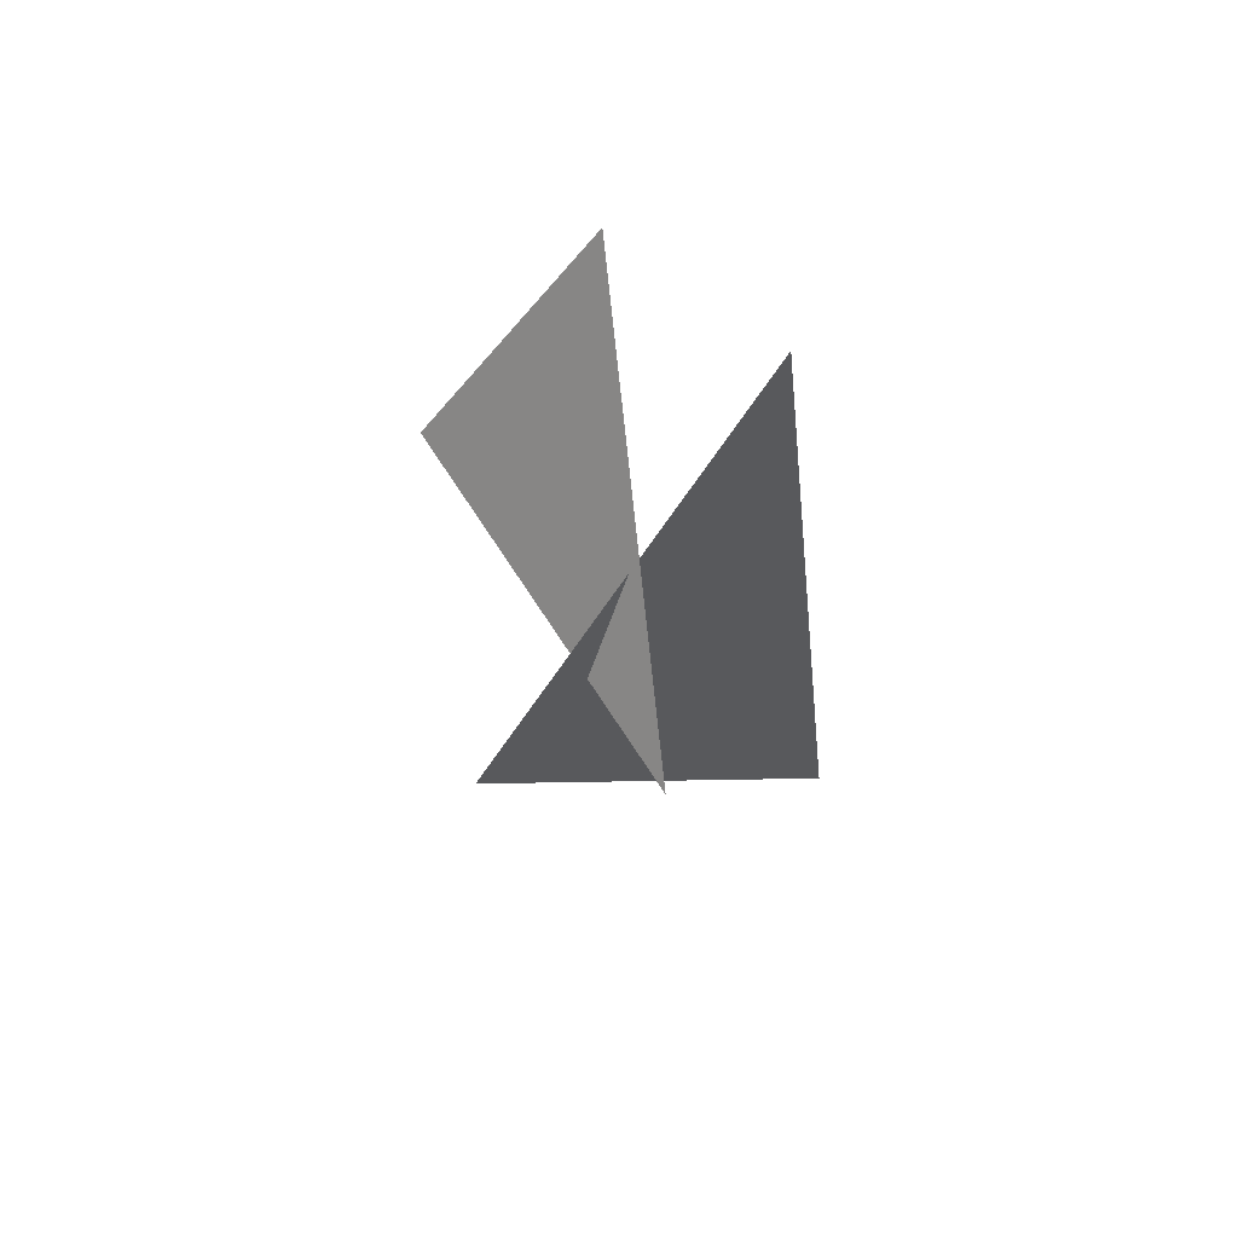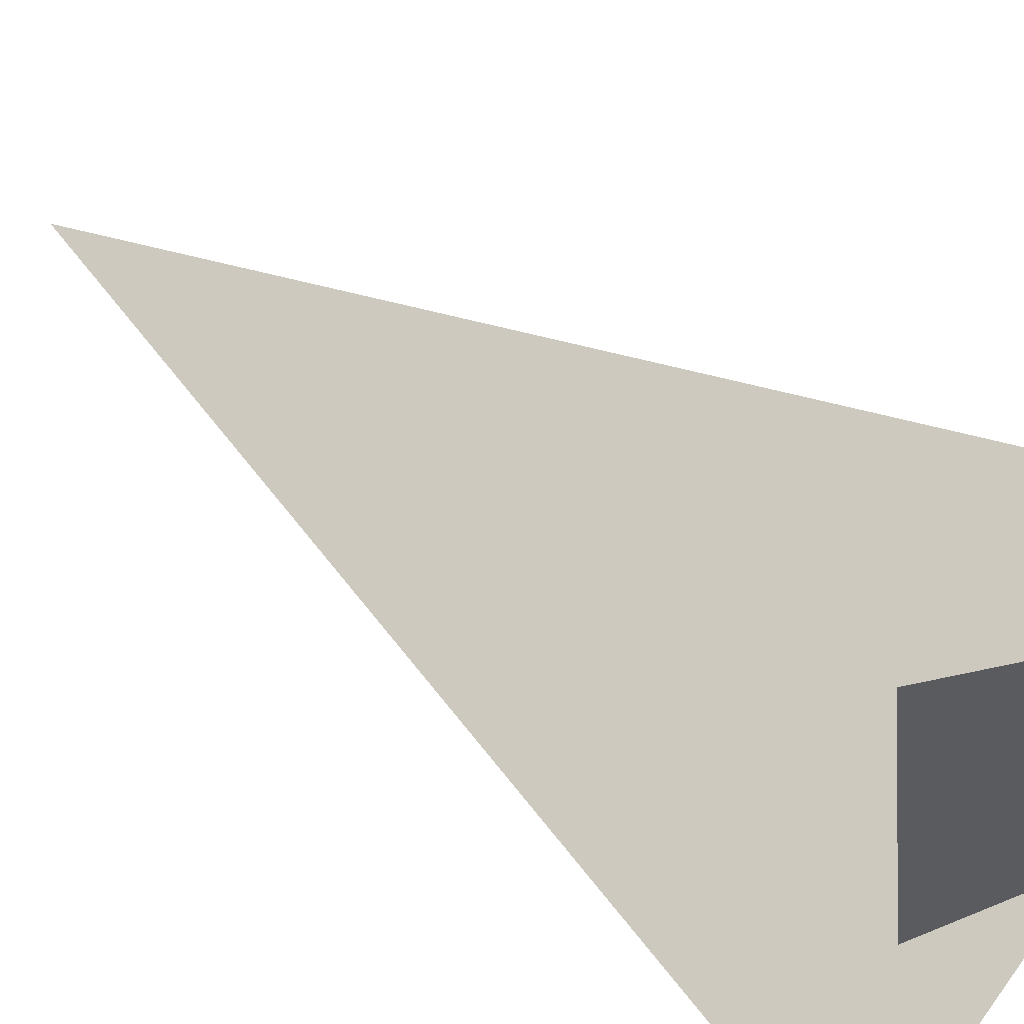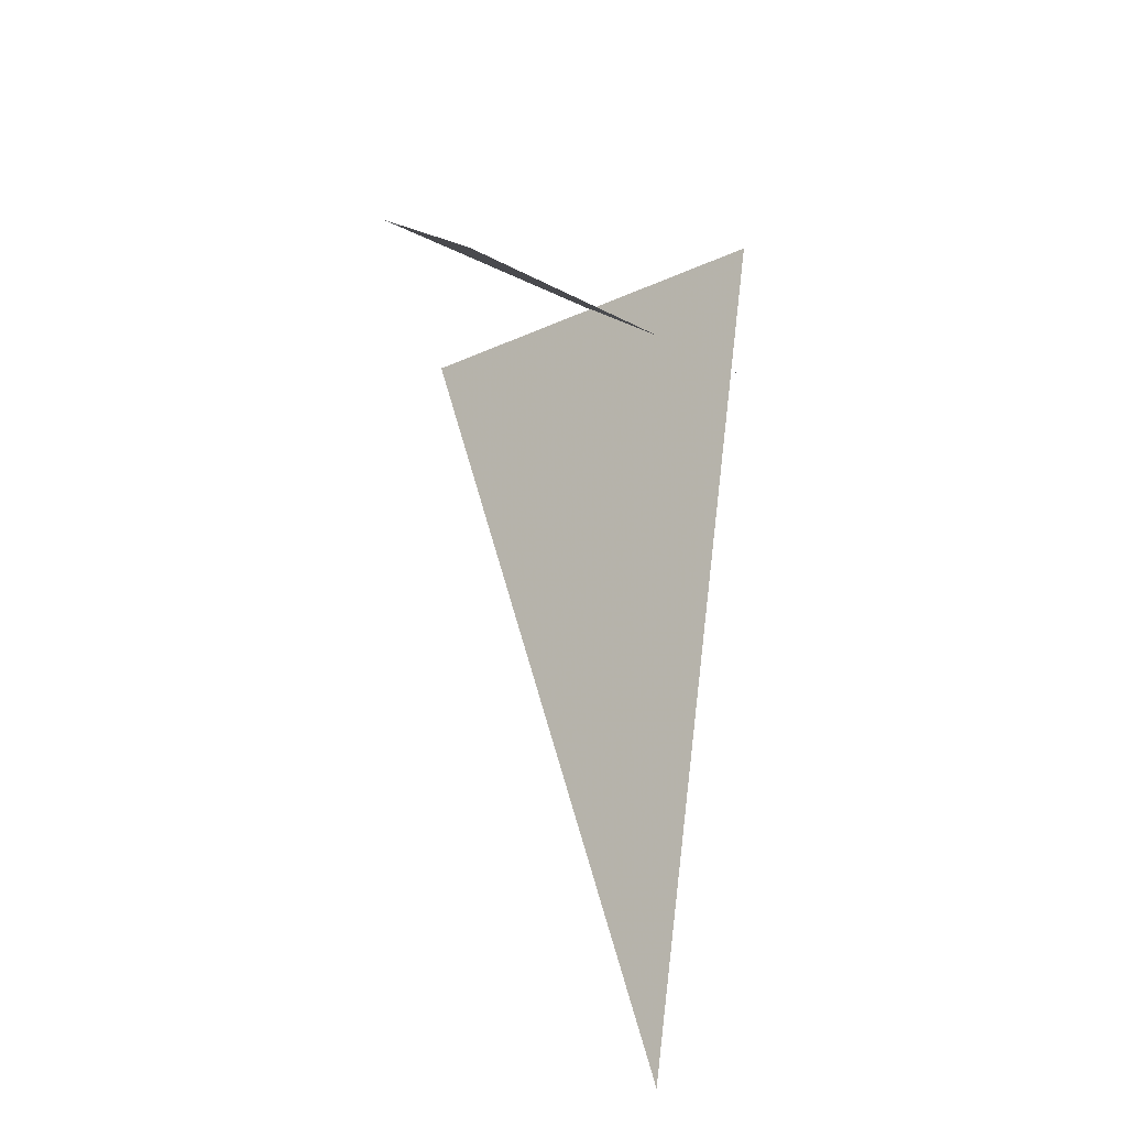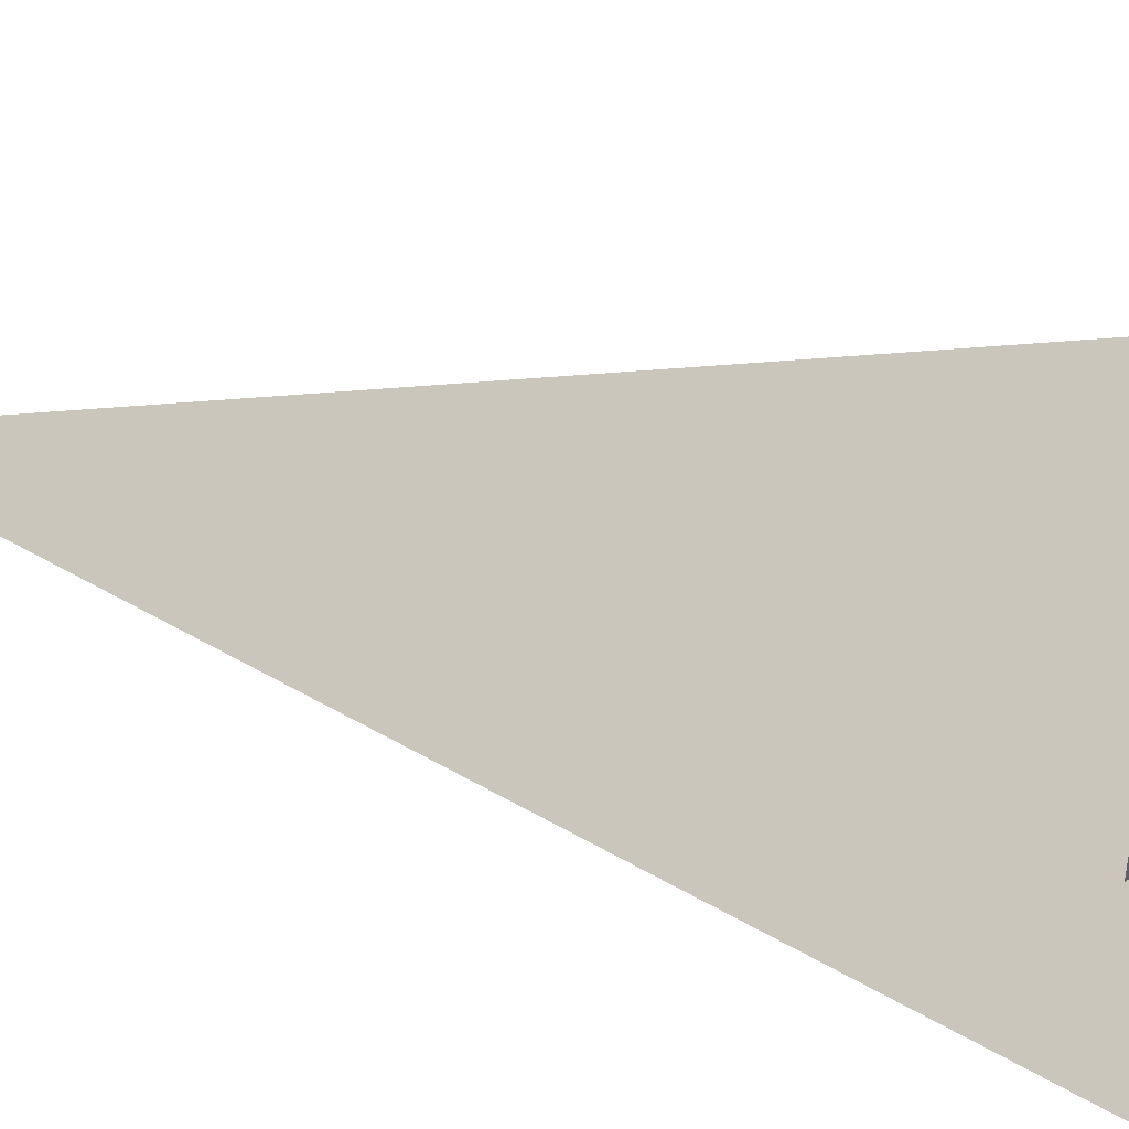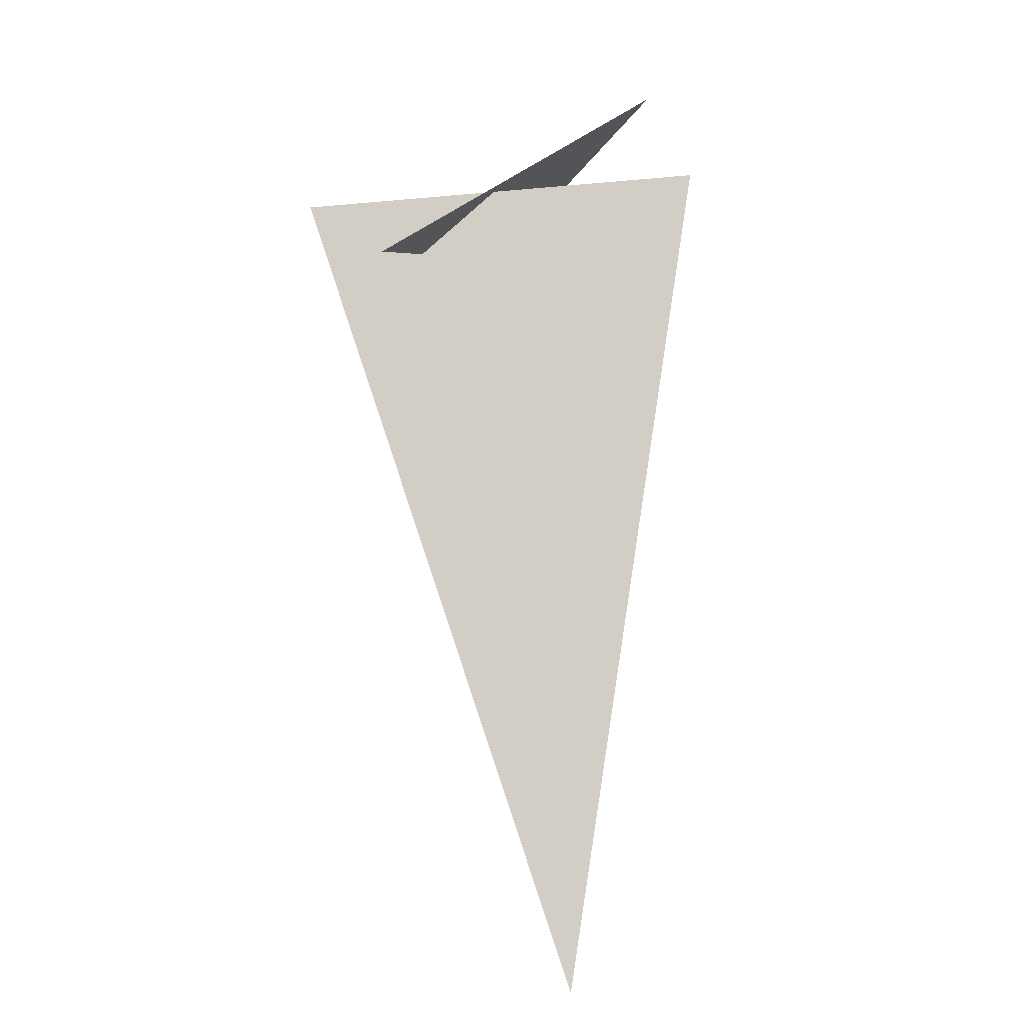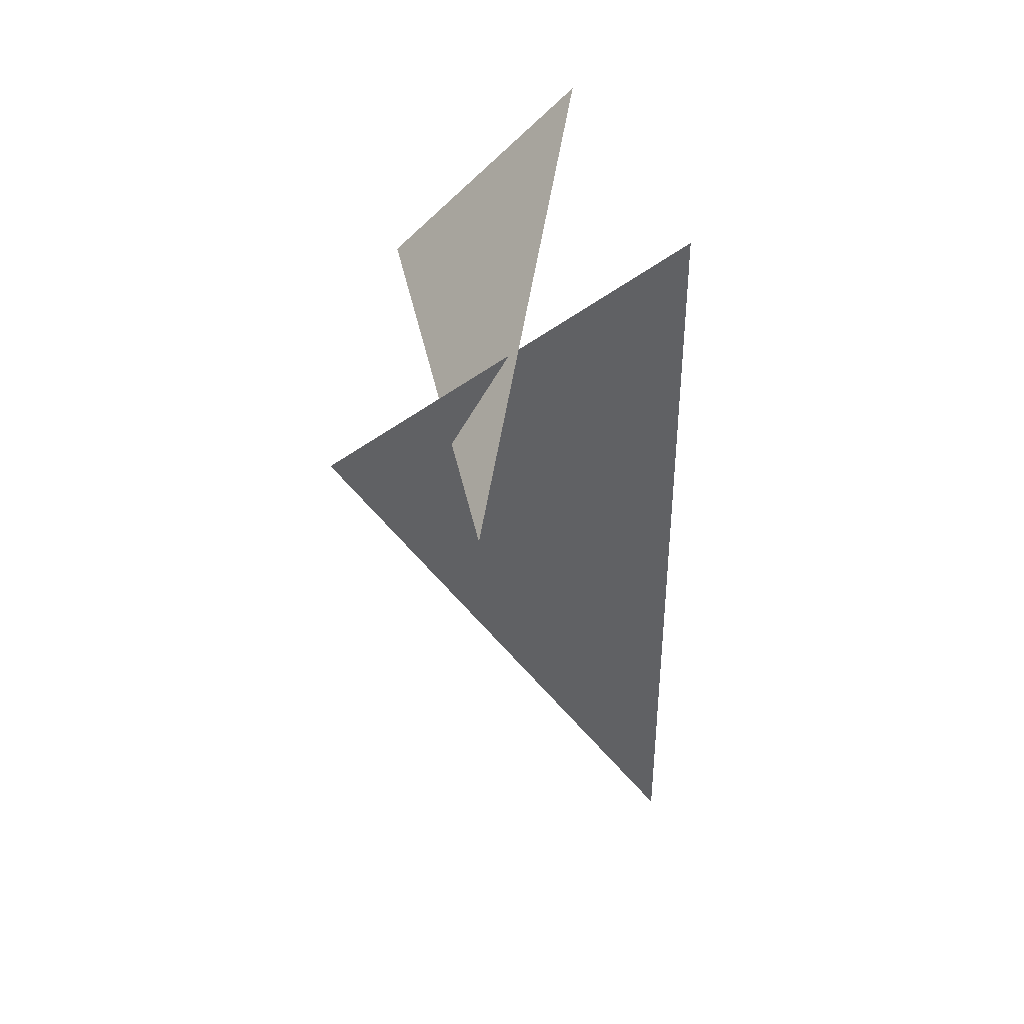
<metadata>
{"format":"obj","ext":"obj","renderer":"f3d","projection":"perspective","resolution":1024,"background":"white","views":[{"elev":79.3,"azim":154.3,"up":"+Y"},{"elev":48.5,"azim":125.2,"up":"+Z"},{"elev":-34.8,"azim":63.6,"up":"+Y"},{"elev":48.3,"azim":102.7,"up":"+Z"},{"elev":6.4,"azim":-152.6,"up":"+Y"},{"elev":60.2,"azim":174.0,"up":"+Y"}]}
</metadata>
<code>
v 0.5921 5.574 4.921
v 0.7523 5.948 4.948
v 0.5829 5.964 5.039
v 0.6915 5.925 4.917
v 0.6312 6.01 5.095
v 0.715 5.925 5.08
f 1 2 3
f 4 5 6

</code>
